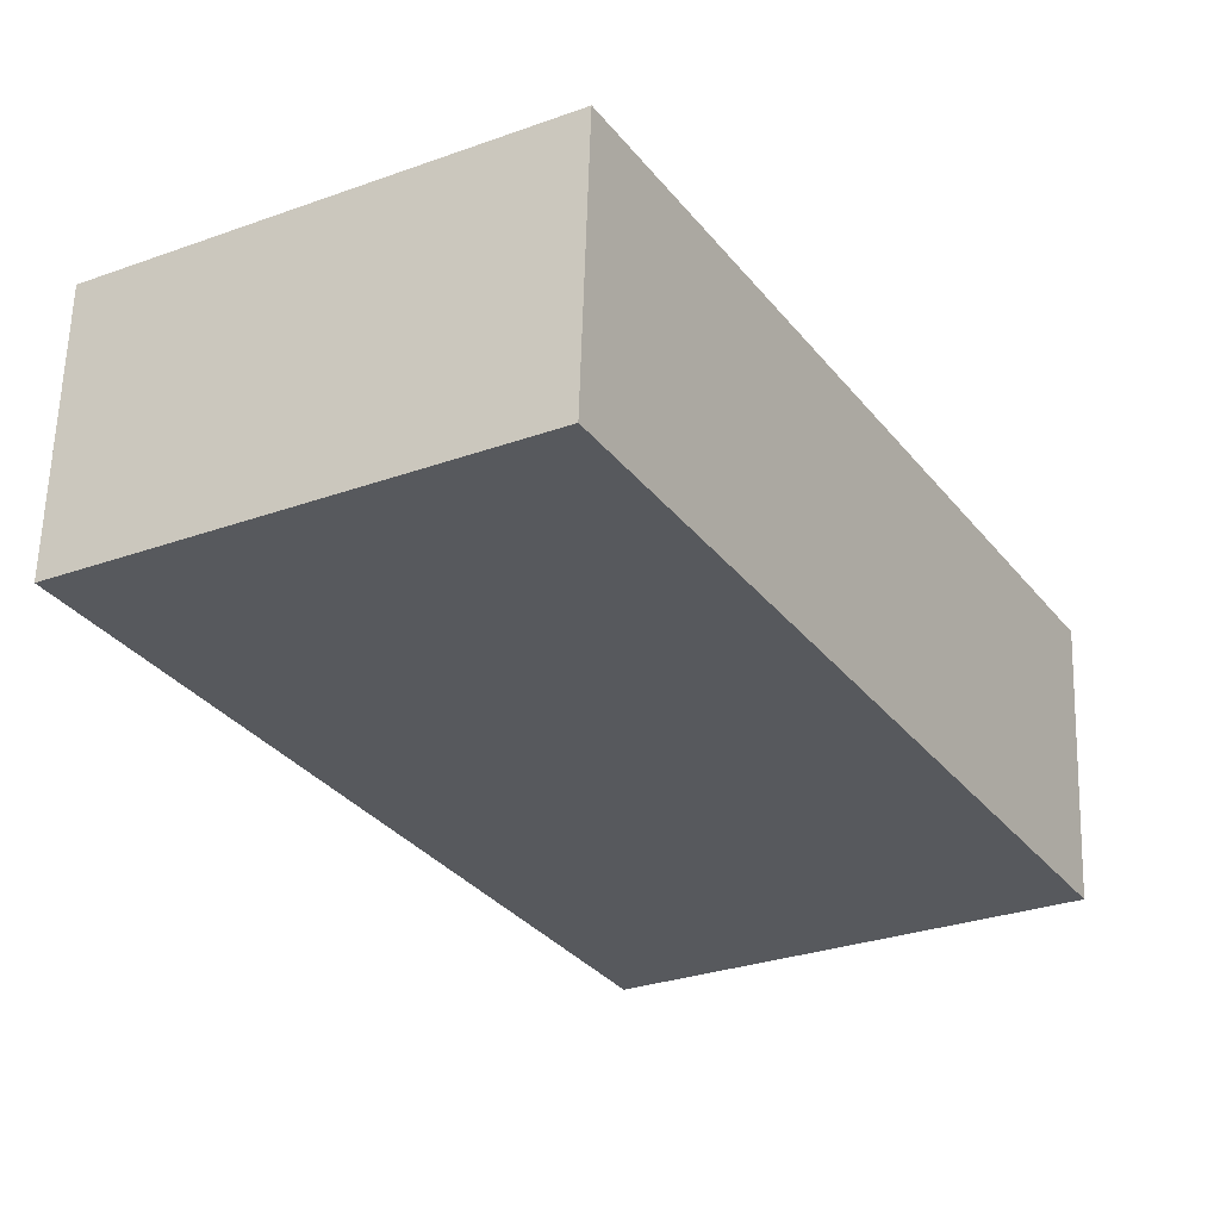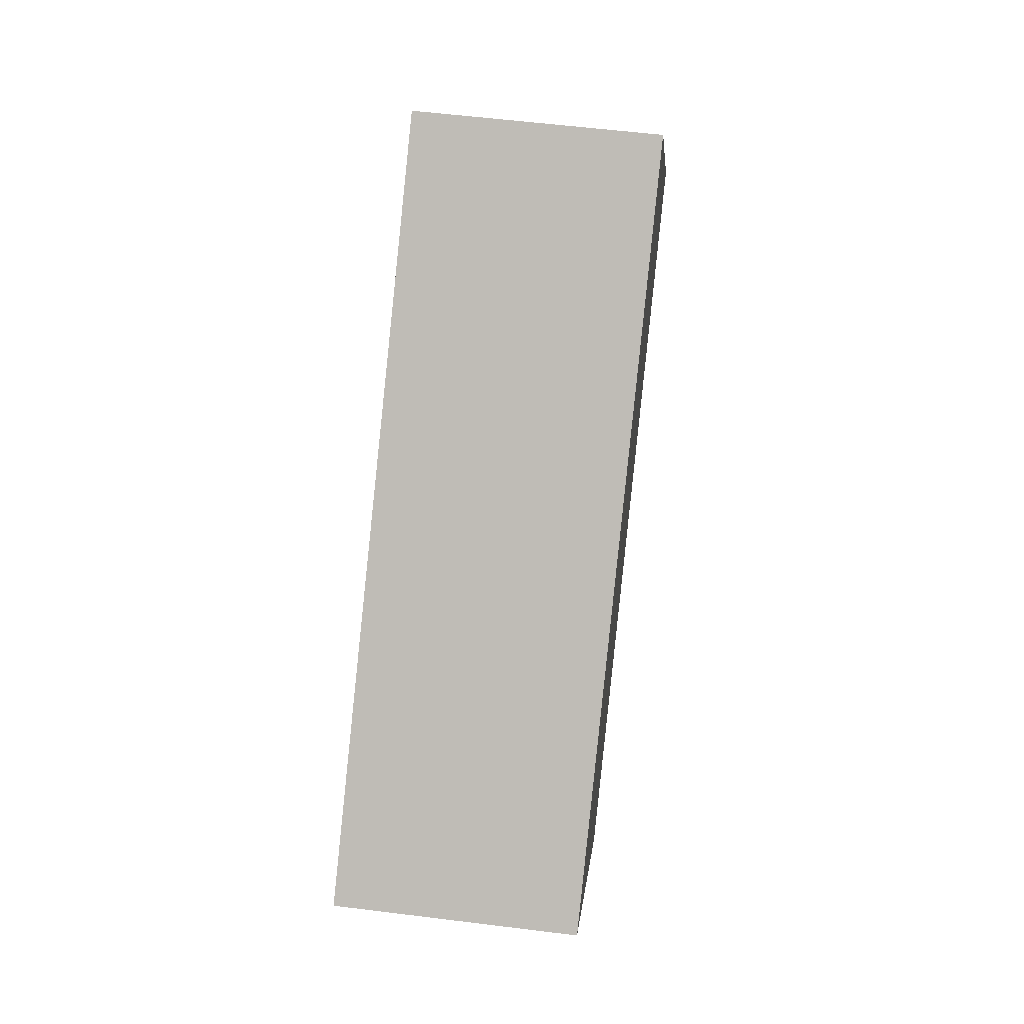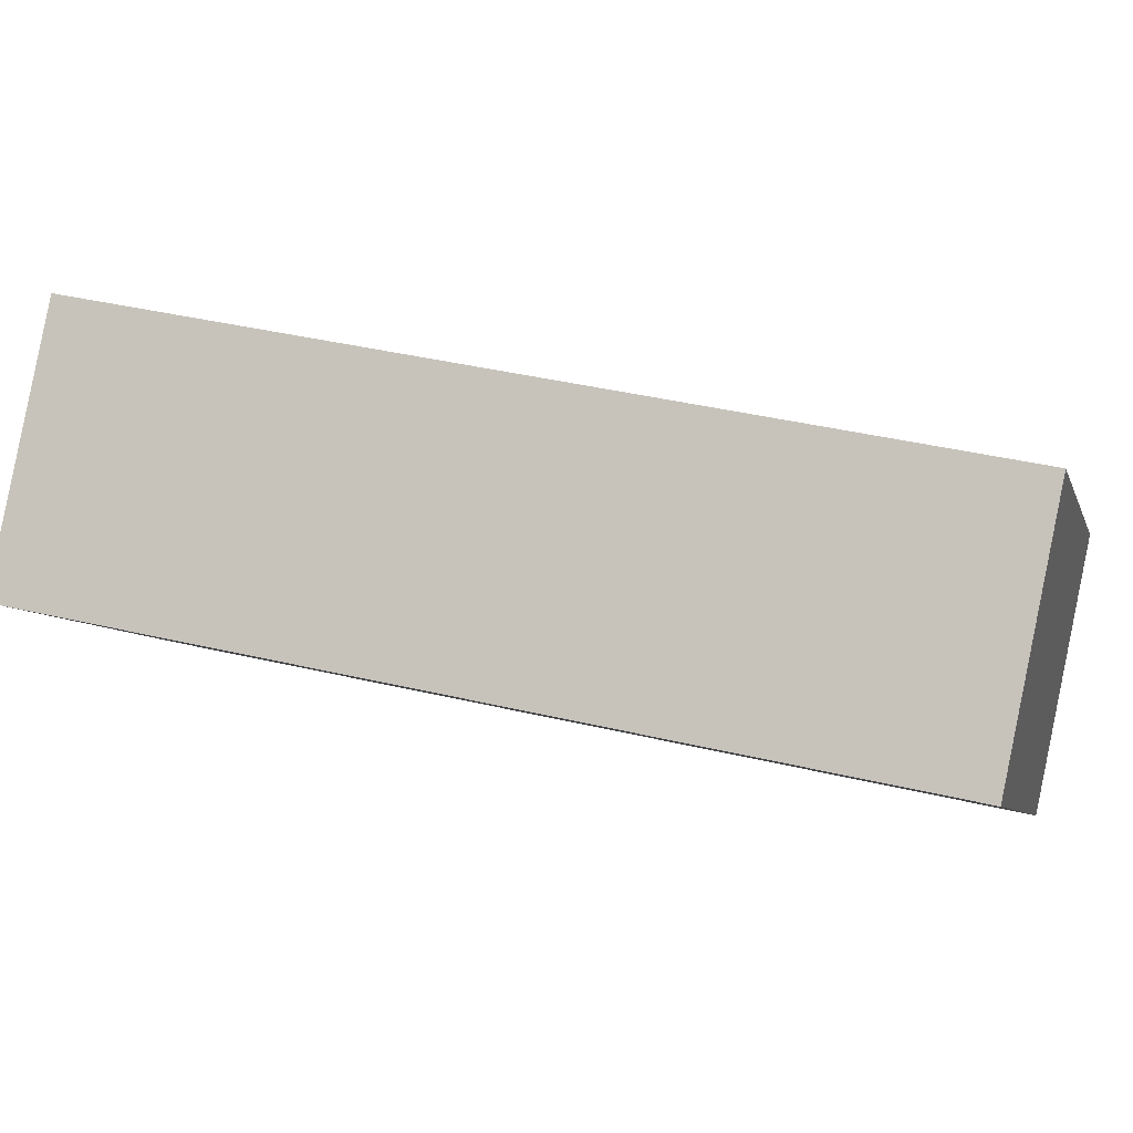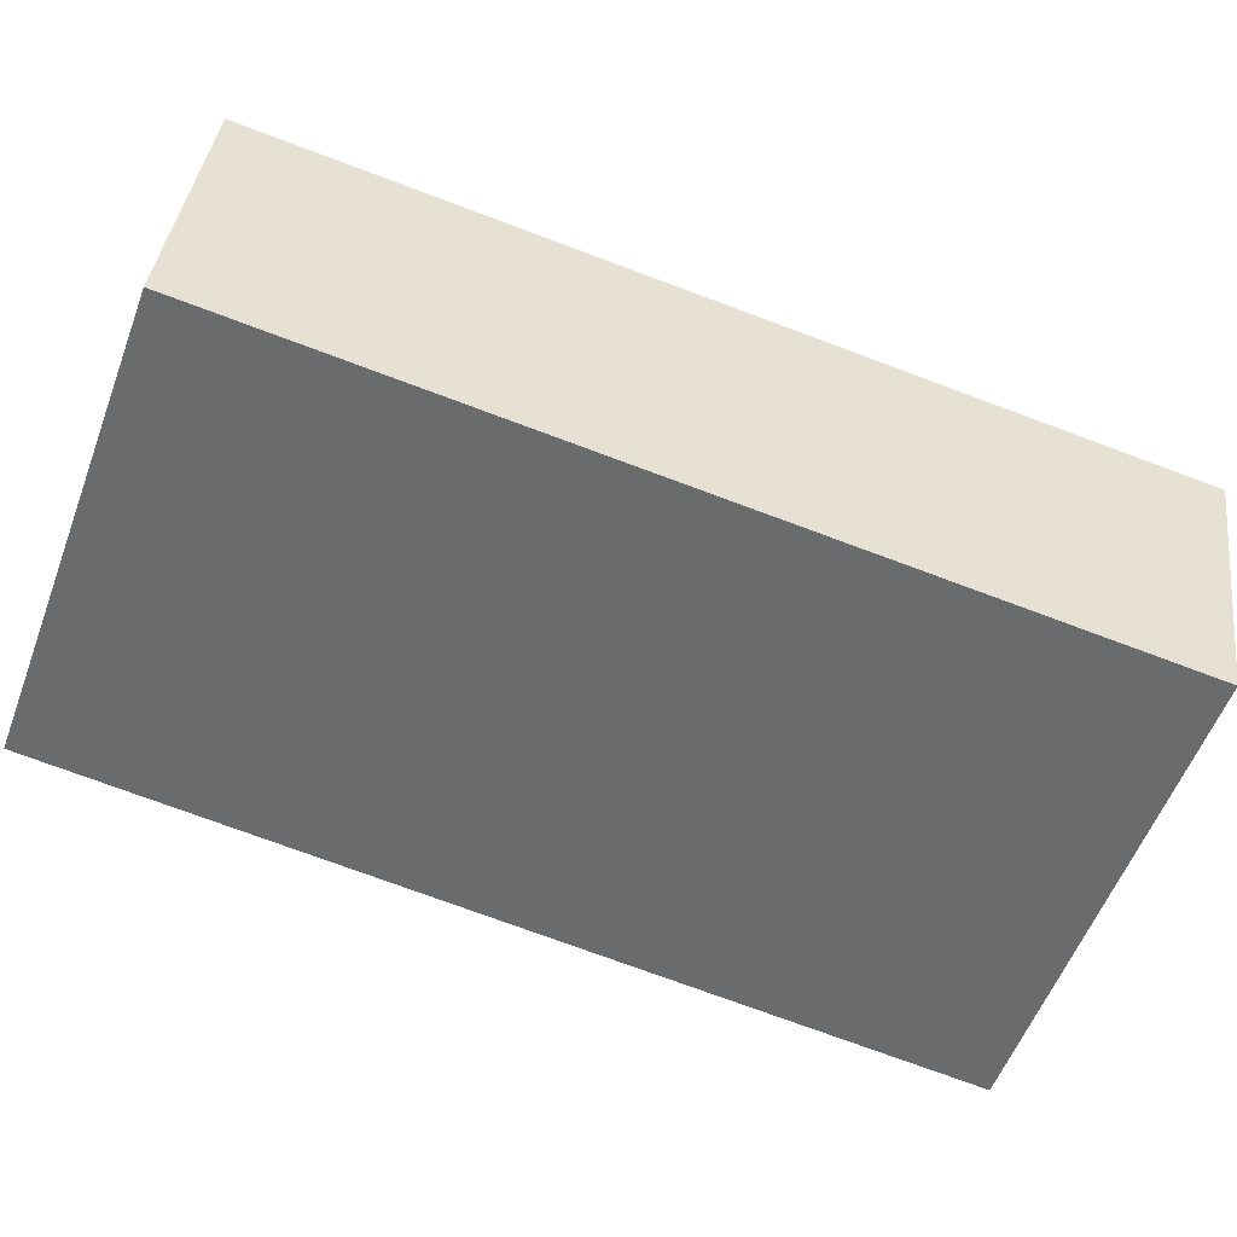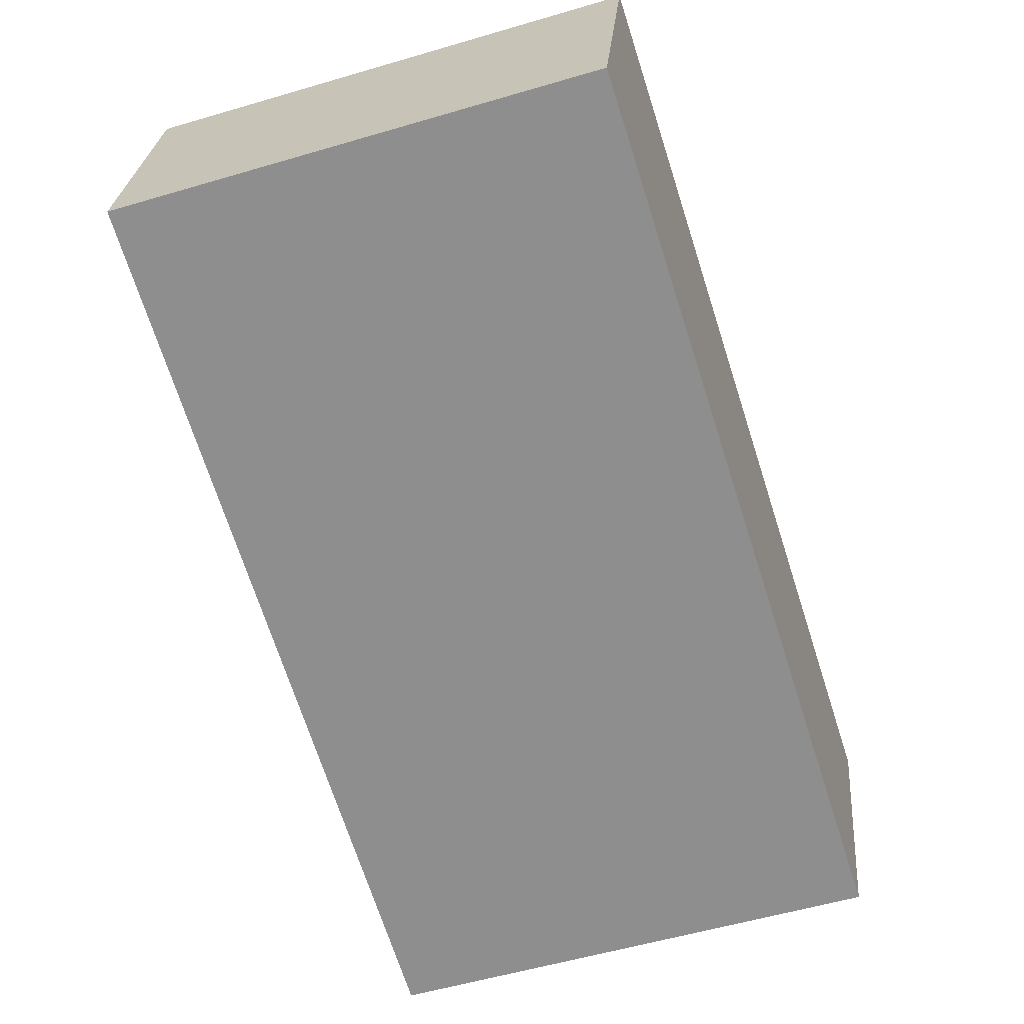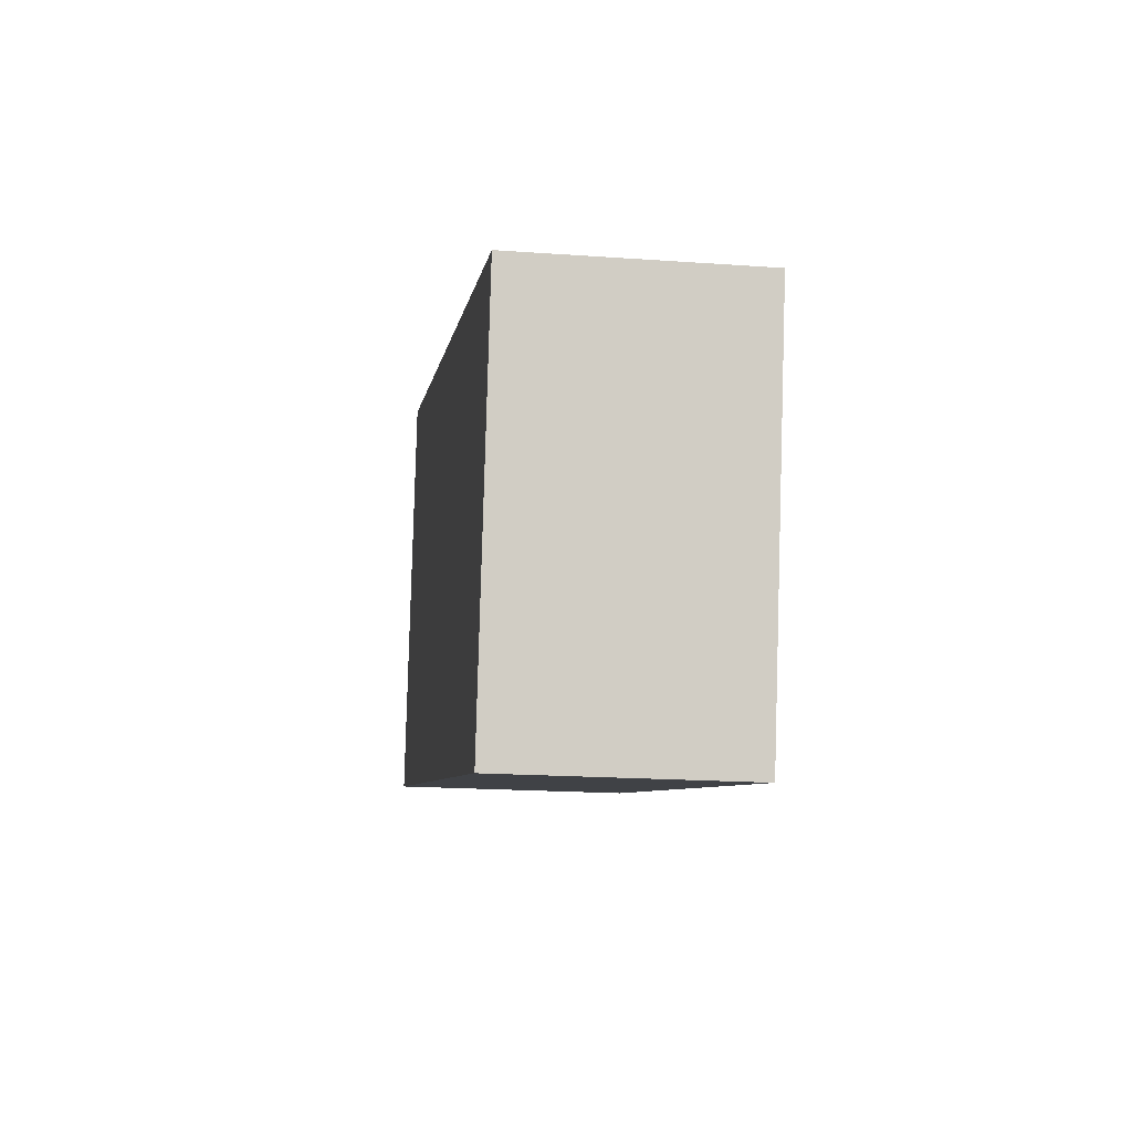
<metadata>
{"format":"obj","ext":"obj","renderer":"f3d","projection":"perspective","resolution":1024,"background":"white","views":[{"elev":-41.9,"azim":48.0,"up":"+Z"},{"elev":-14.3,"azim":-77.2,"up":"+Y"},{"elev":2.1,"azim":-58.8,"up":"+Z"},{"elev":-43.5,"azim":-91.0,"up":"+Z"},{"elev":-77.5,"azim":34.9,"up":"+Z"},{"elev":-77.9,"azim":96.4,"up":"+Y"}]}
</metadata>
<code>
o bone_pinky_proximal_left_bone_pinky_proximal
v 39.58 3.044 21.05
v 38.07 4.066 12.88
v 51.76 8.656 10.92
v 53.28 7.635 19.09
v 59.63 -16.79 6.281
v 61.14 -17.81 14.46
v 45.93 -21.38 8.241
v 47.45 -22.4 16.42
f 1 3 2
f 1 4 3
f 5 4 6
f 5 3 4
f 7 5 8
f 8 5 6
f 2 7 1
f 1 7 8
f 1 8 4
f 4 8 6
f 2 5 7
f 2 3 5

</code>
